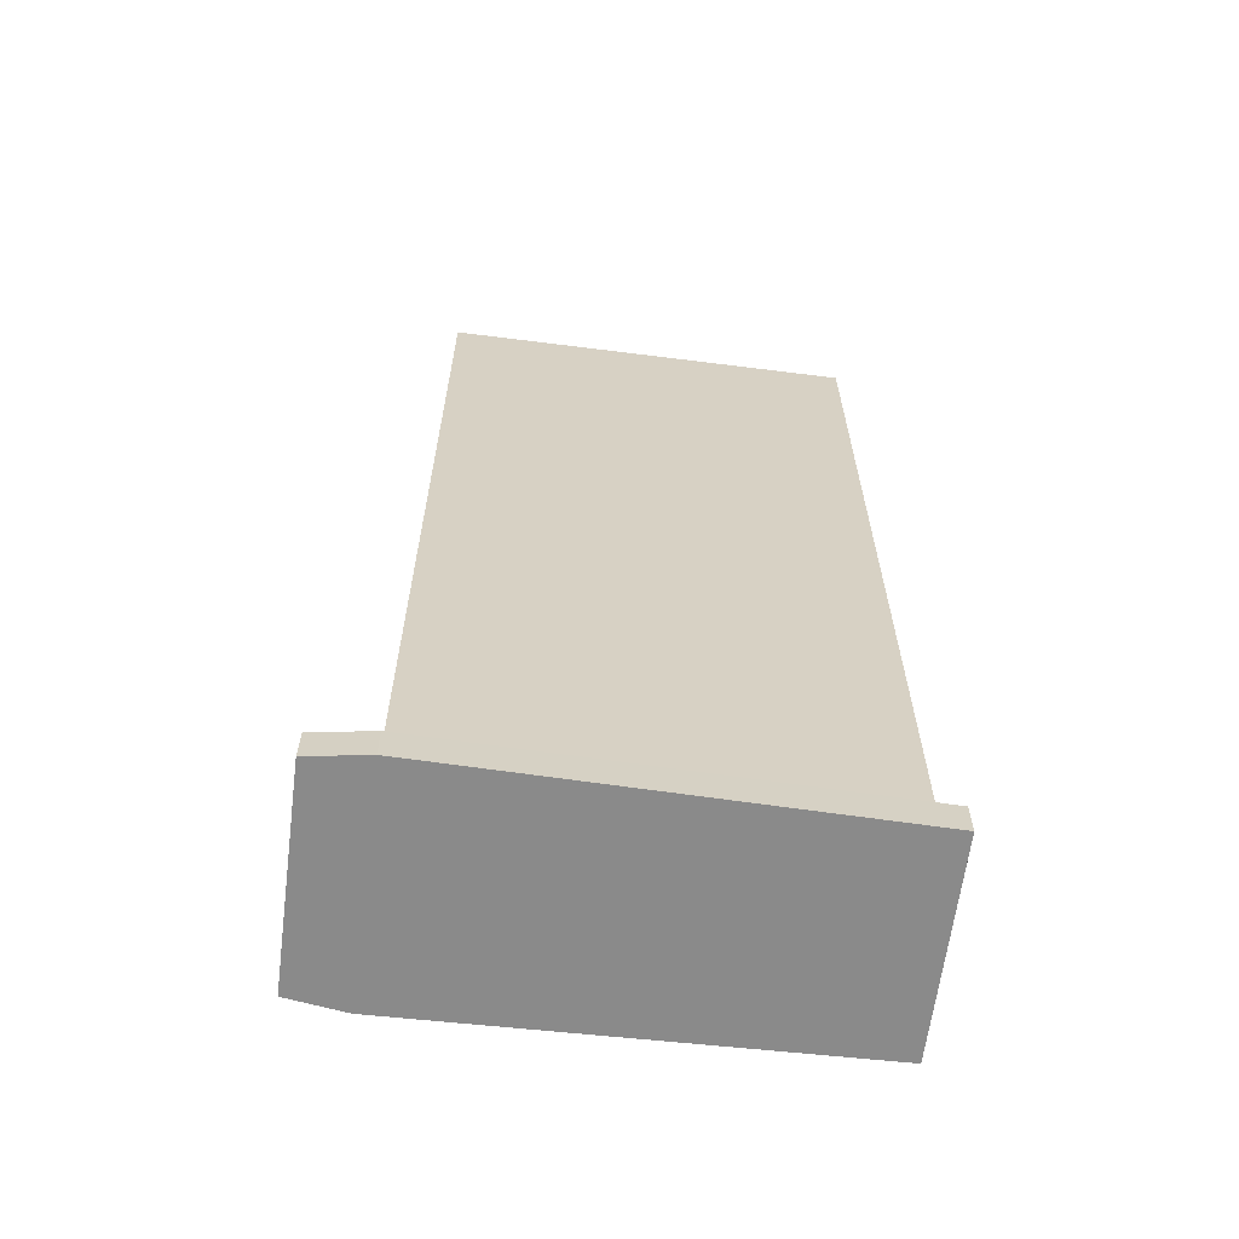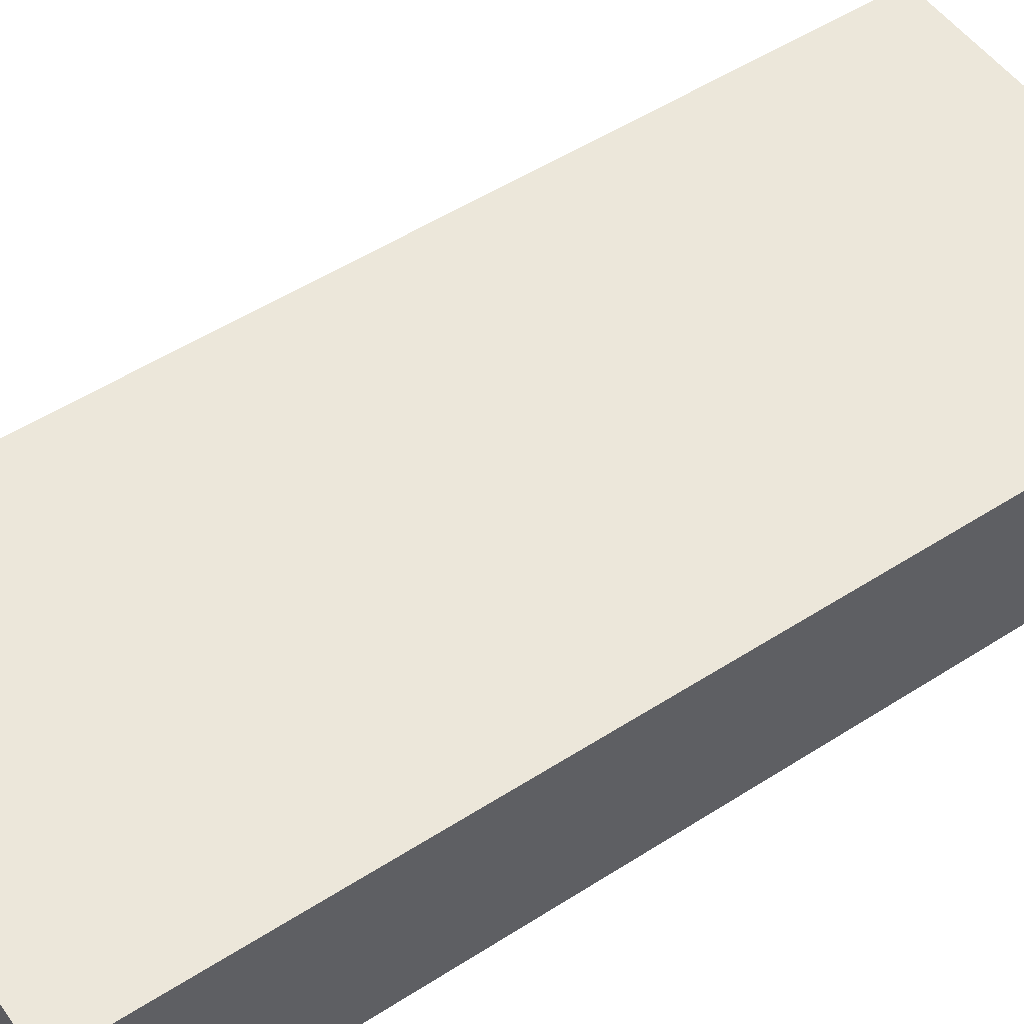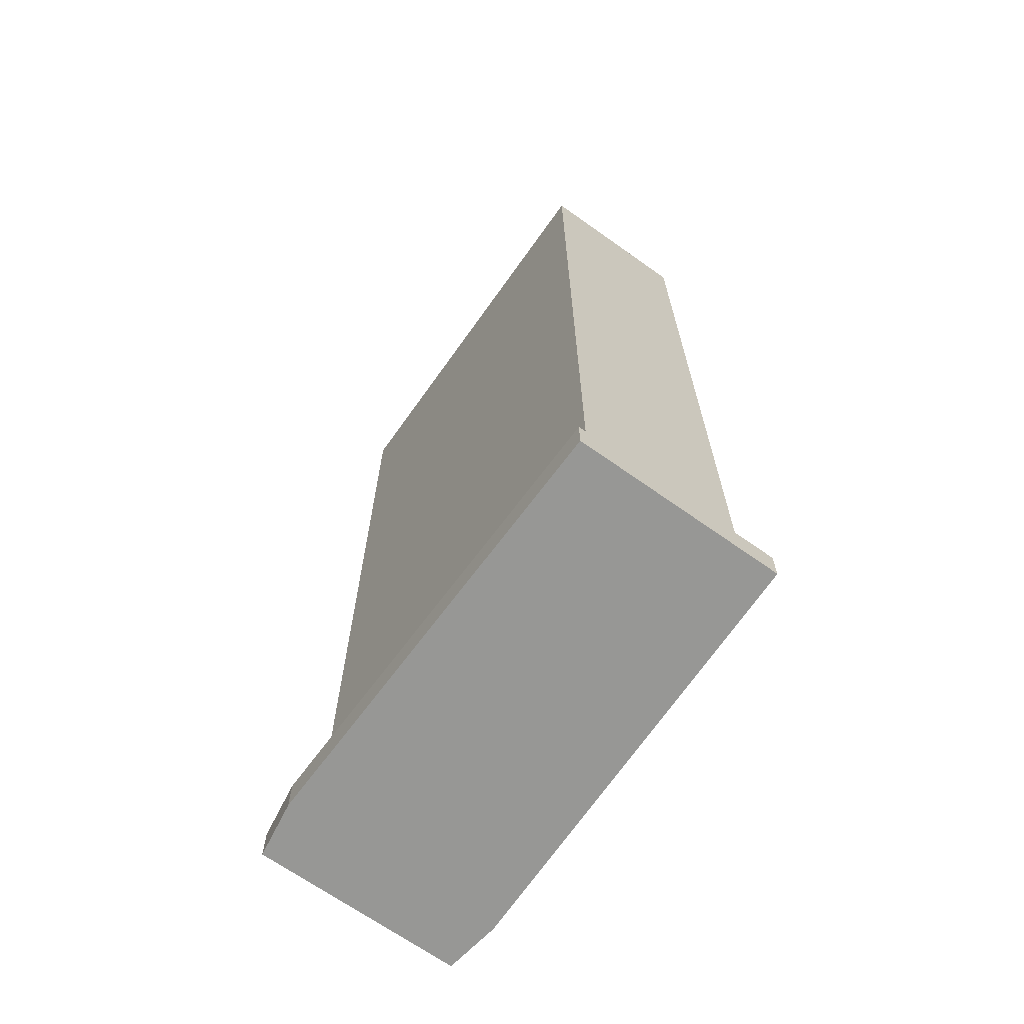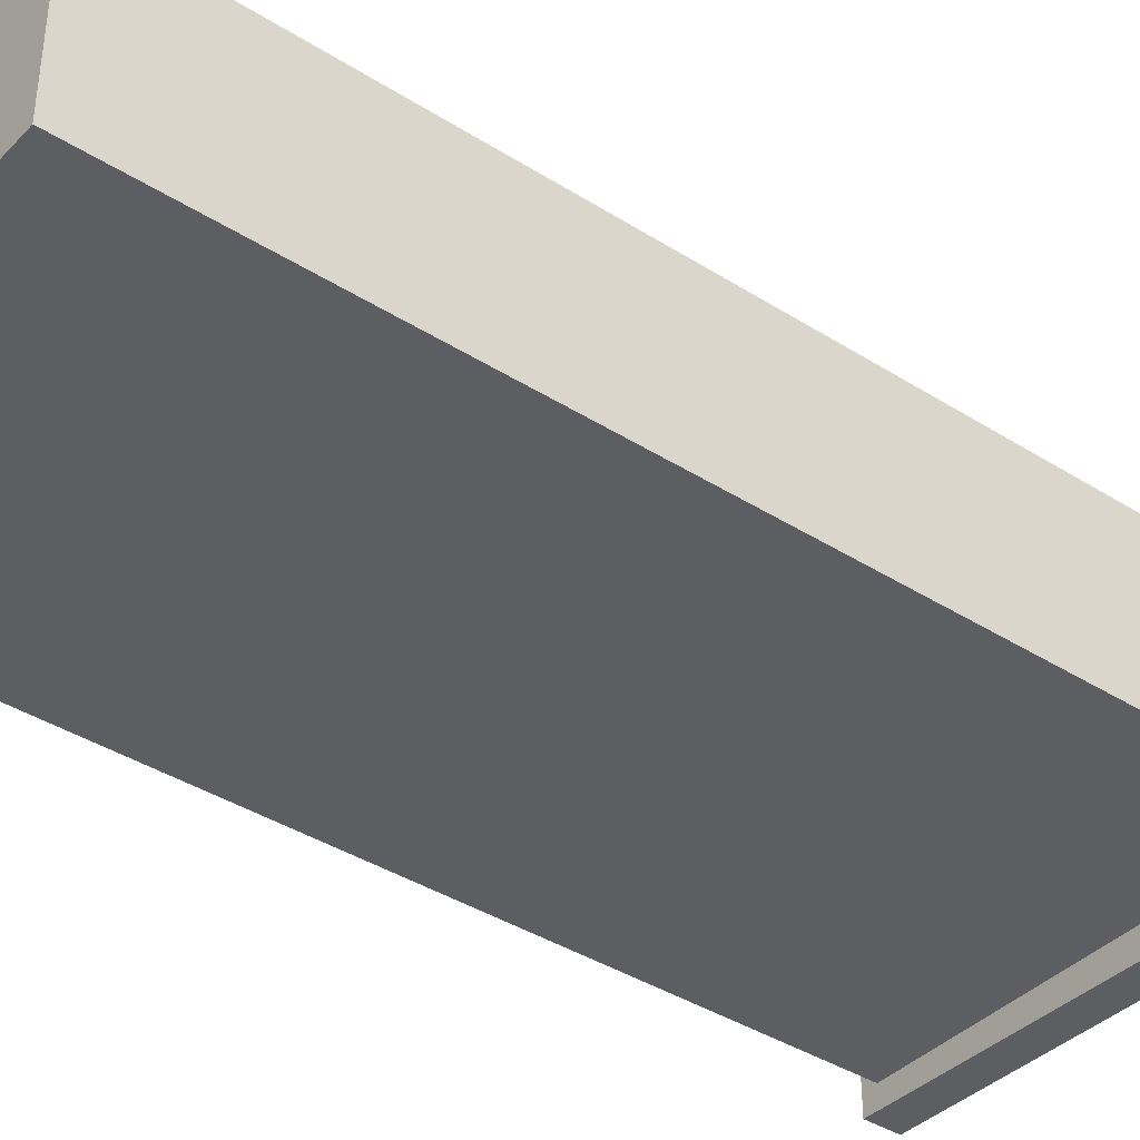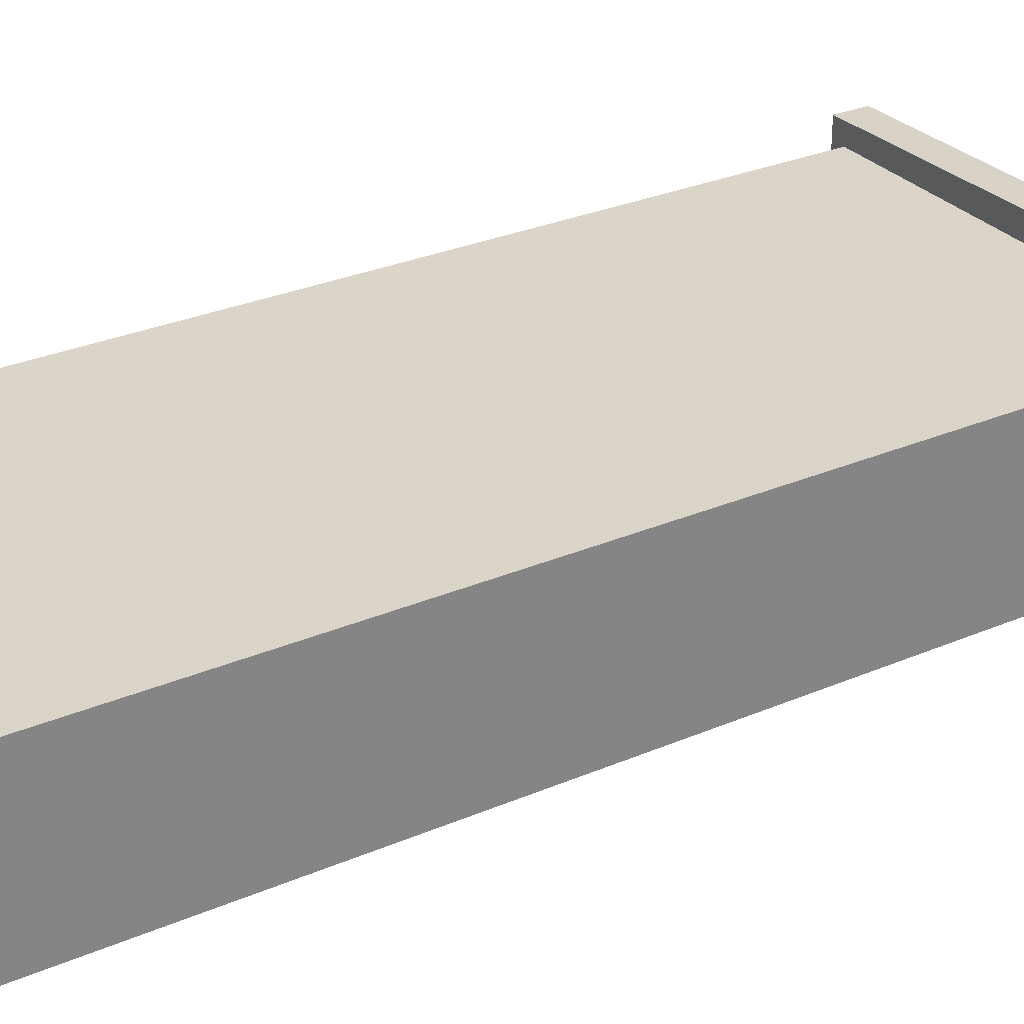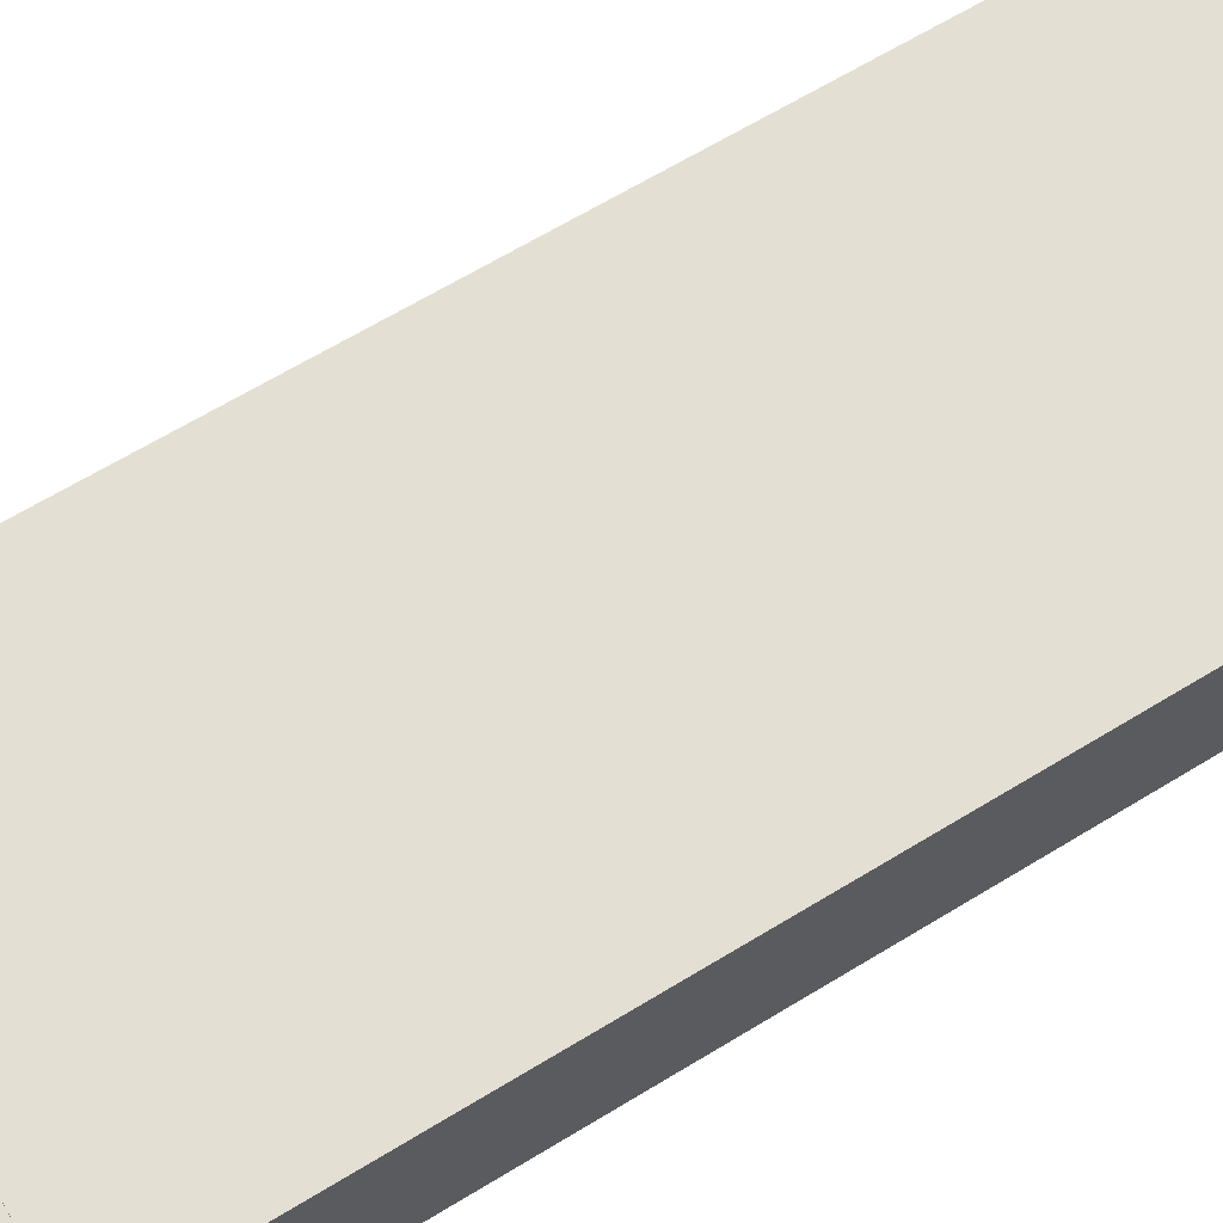
<metadata>
{"format":"obj","ext":"obj","renderer":"f3d","projection":"perspective","resolution":1024,"background":"white","views":[{"elev":-63.5,"azim":-7.3,"up":"+Y"},{"elev":51.6,"azim":55.1,"up":"+Z"},{"elev":-68.1,"azim":54.6,"up":"+Y"},{"elev":-39.2,"azim":-128.4,"up":"+Z"},{"elev":29.3,"azim":-122.4,"up":"+Z"},{"elev":66.5,"azim":58.7,"up":"+Z"}]}
</metadata>
<code>
g Mag1
v 0.2874 2.581 -33.36
v 0.2874 2.581 -33.31
v 0.4035 2.581 -33.36
v 0.4035 2.581 -33.31
v 0.4079 2.31 -33.31
v 0.4079 2.31 -33.37
v 0.4079 2.319 -33.37
v 0.4079 2.319 -33.31
v 0.4035 2.581 -33.36
v 0.4035 2.319 -33.31
v 0.4035 2.319 -33.36
v 0.4035 2.581 -33.31
v 0.2716 2.31 -33.37
v 0.2716 2.319 -33.31
v 0.2716 2.319 -33.37
v 0.2716 2.31 -33.31
v 0.2874 2.319 -33.31
v 0.2874 2.581 -33.31
v 0.2874 2.319 -33.36
v 0.2874 2.581 -33.36
v 0.2716 2.319 -33.37
v 0.2874 2.319 -33.37
v 0.2716 2.31 -33.37
v 0.2874 2.31 -33.37
v 0.2716 2.31 -33.31
v 0.2874 2.31 -33.3
v 0.2716 2.319 -33.31
v 0.2874 2.319 -33.3
v 0.2874 2.31 -33.36
v 0.4035 2.31 -33.36
v 0.4035 2.31 -33.31
v 0.4079 2.31 -33.31
v 0.4079 2.31 -33.37
v 0.2874 2.31 -33.37
v 0.2874 2.31 -33.3
v 0.2874 2.31 -33.31
v 0.2778 2.31 -33.31
v 0.2716 2.31 -33.31
v 0.2778 2.31 -33.36
v 0.2716 2.31 -33.37
v 0.2874 2.31 -33.3
v 0.4079 2.31 -33.31
v 0.4079 2.319 -33.31
v 0.2874 2.319 -33.3
v 0.2874 2.319 -33.37
v 0.4079 2.319 -33.37
v 0.4079 2.31 -33.37
v 0.2874 2.31 -33.37
v 0.4035 2.581 -33.36
v 0.4035 2.319 -33.36
v 0.2874 2.581 -33.36
v 0.2874 2.319 -33.36
v 0.4035 2.319 -33.31
v 0.4035 2.581 -33.31
v 0.2874 2.319 -33.31
v 0.2874 2.581 -33.31
v 0.2778 2.319 -33.36
v 0.2874 2.319 -33.31
v 0.2874 2.319 -33.36
v 0.2874 2.319 -33.37
v 0.4035 2.319 -33.36
v 0.4079 2.319 -33.37
v 0.2716 2.319 -33.37
v 0.4035 2.319 -33.31
v 0.4079 2.319 -33.31
v 0.2874 2.319 -33.3
v 0.2778 2.319 -33.31
v 0.2716 2.319 -33.31
f 1 2 3
f 3 2 4
f 5 6 7
f 7 8 5
f 9 10 11
f 10 9 12
f 13 14 15
f 14 13 16
f 17 18 19
f 20 19 18
f 21 22 23
f 22 24 23
f 25 26 27
f 26 28 27
f 29 30 31
f 30 32 31
f 32 30 33
f 34 33 30
f 34 30 29
f 35 31 32
f 31 35 36
f 29 31 36
f 36 35 37
f 29 36 37
f 37 35 38
f 39 34 29
f 37 39 29
f 38 39 37
f 34 39 40
f 38 40 39
f 41 42 43
f 41 43 44
f 45 46 47
f 45 47 48
f 49 50 51
f 51 50 52
f 53 54 55
f 55 54 56
f 57 58 59
f 60 57 59
f 61 60 59
f 60 61 62
f 63 57 60
f 64 62 61
f 62 64 65
f 64 66 65
f 64 58 66
f 63 67 57
f 58 57 67
f 67 66 58
f 63 68 67
f 66 67 68

</code>
